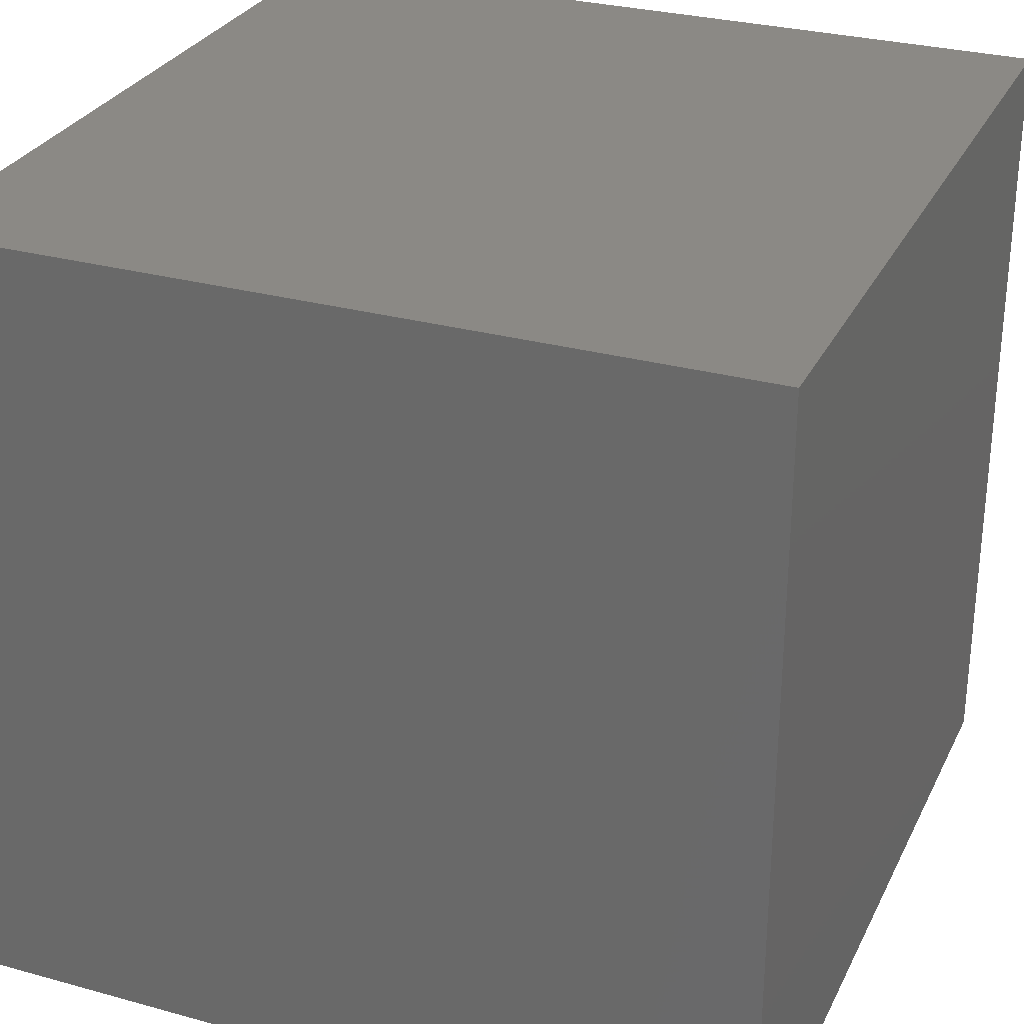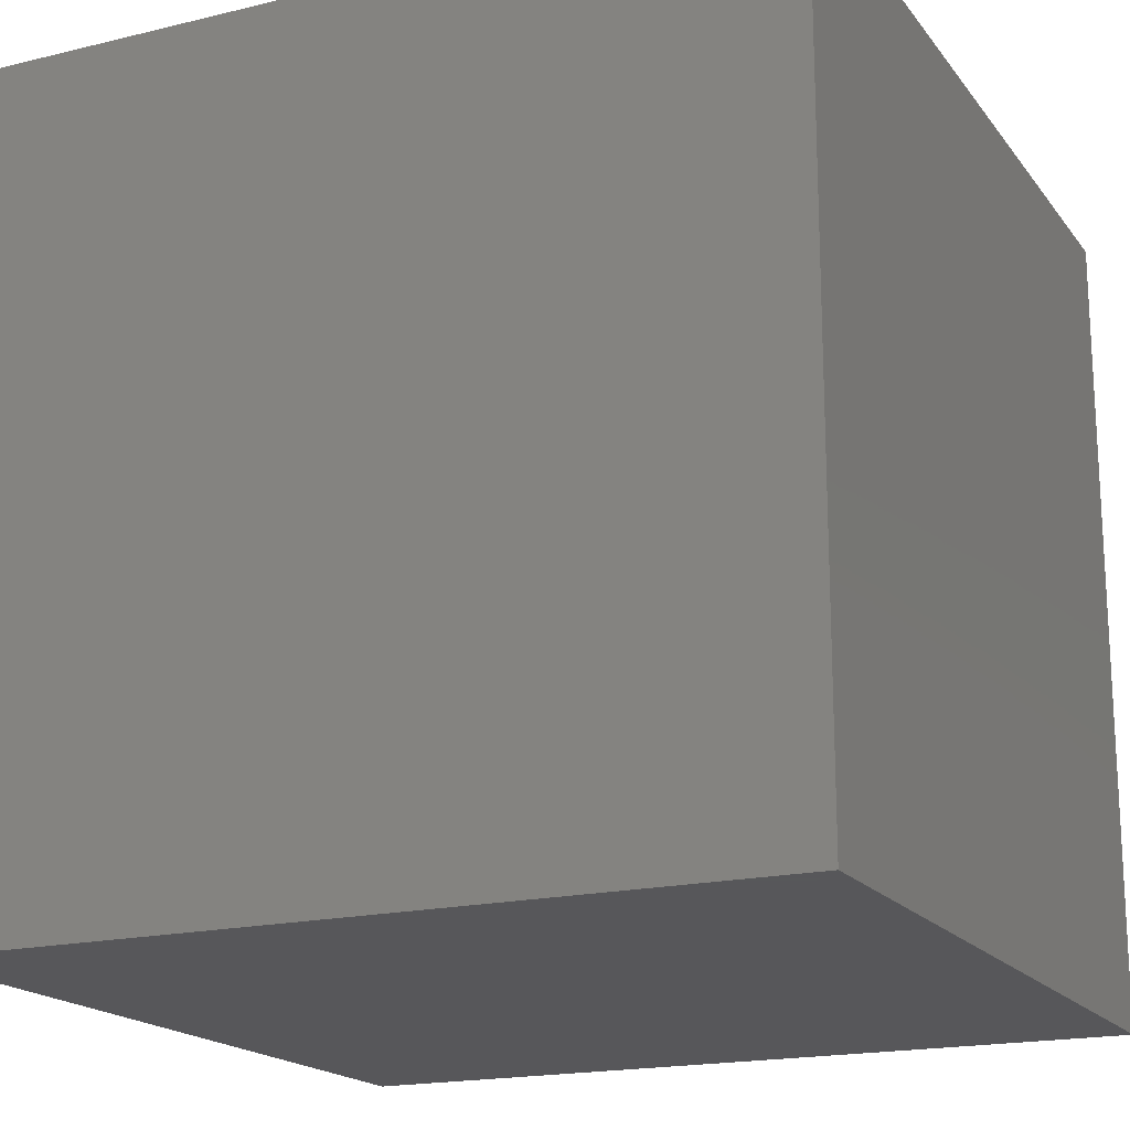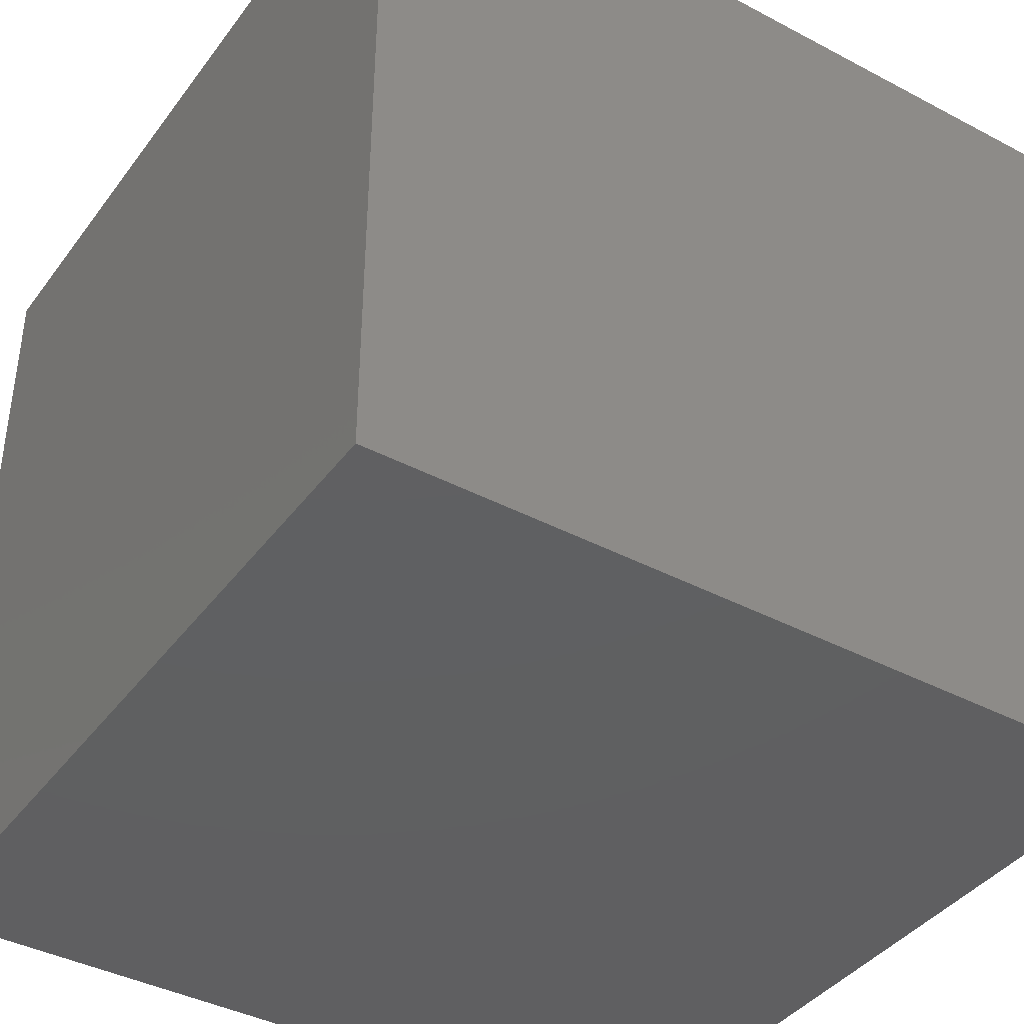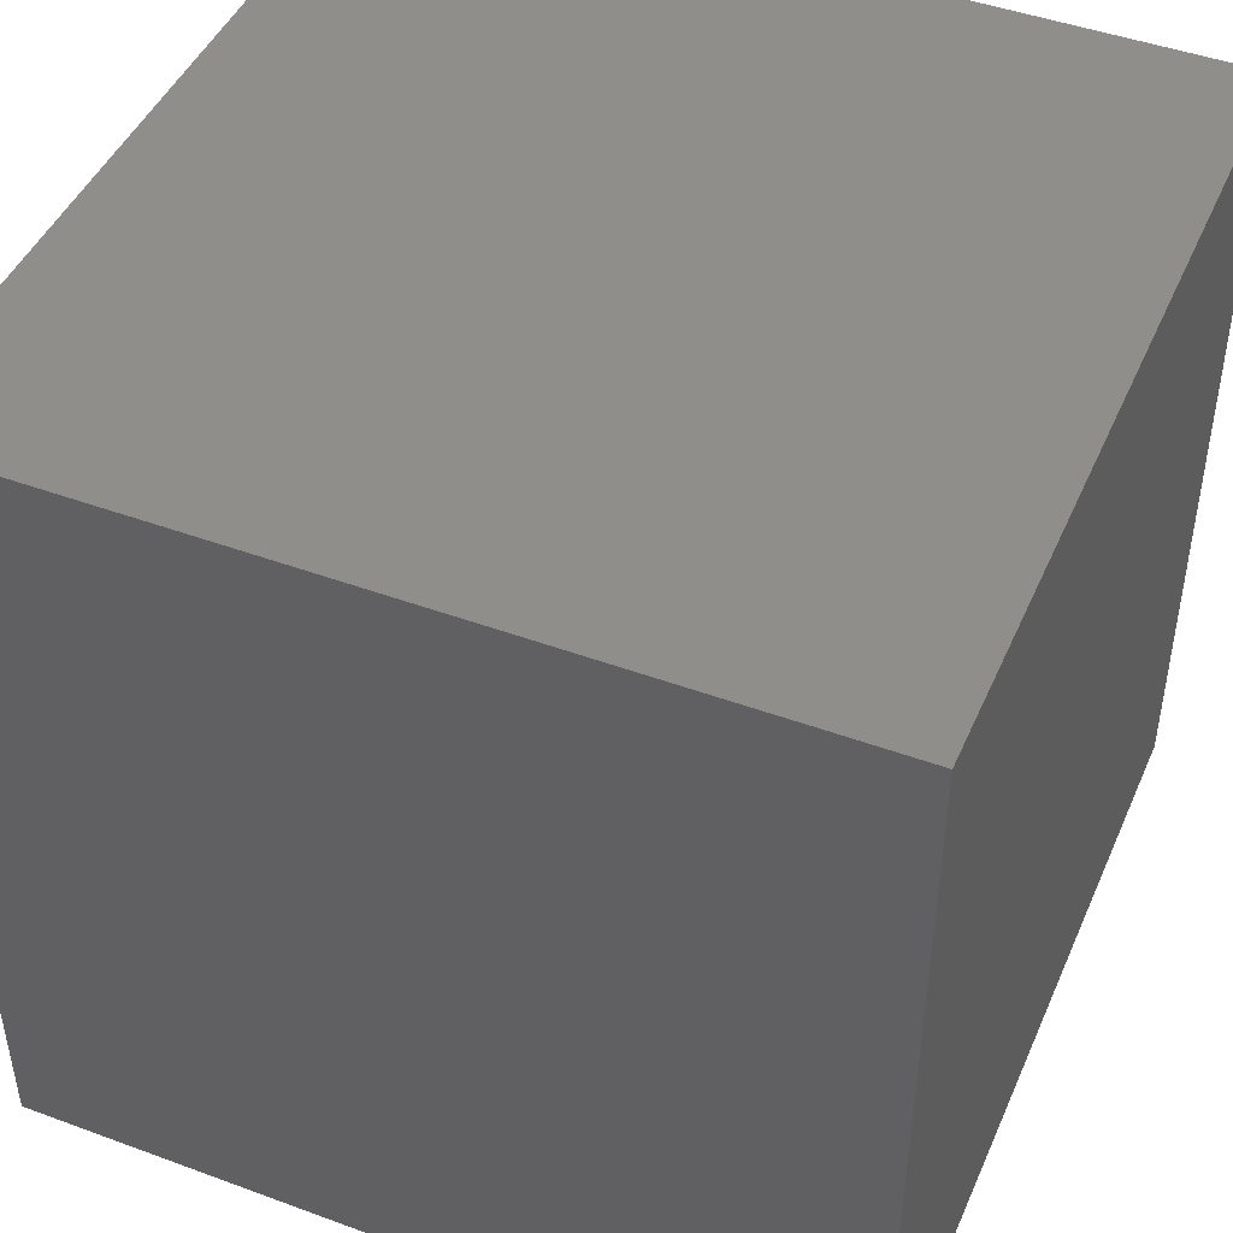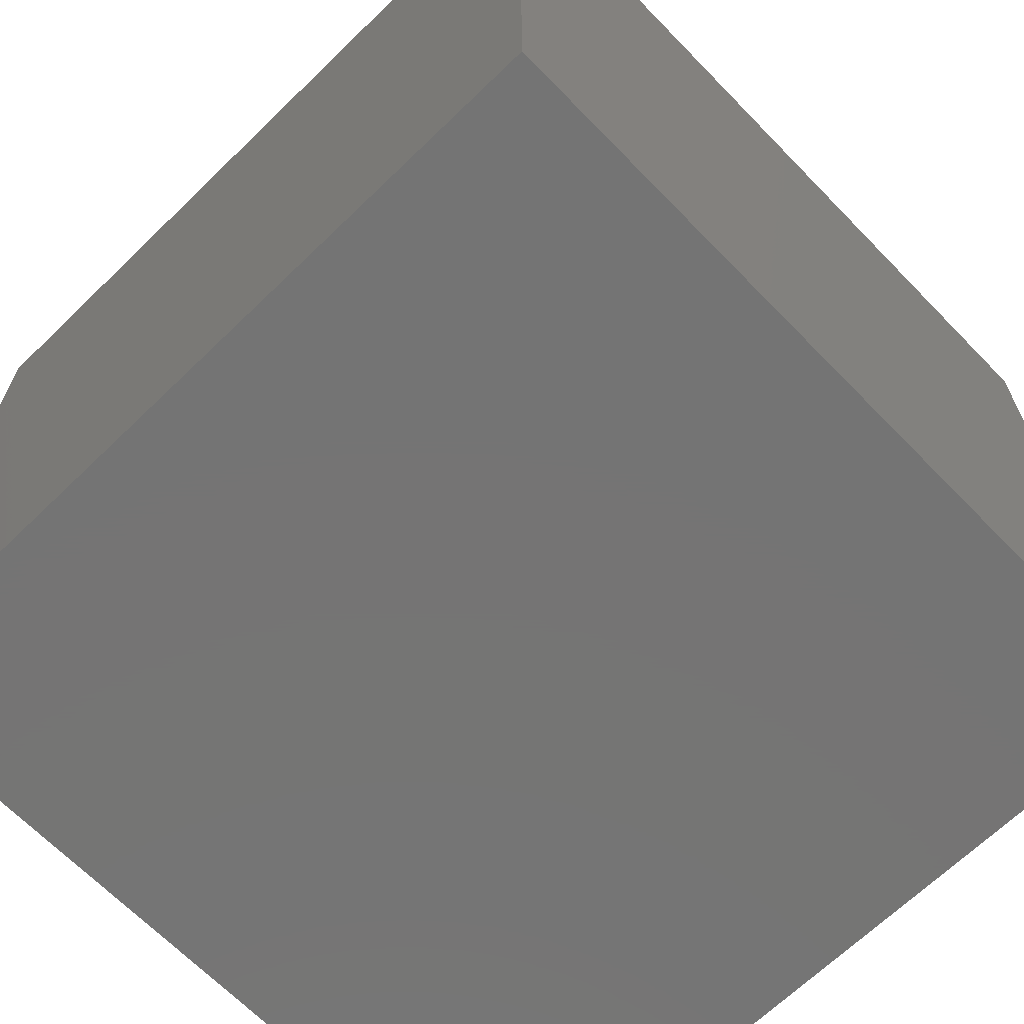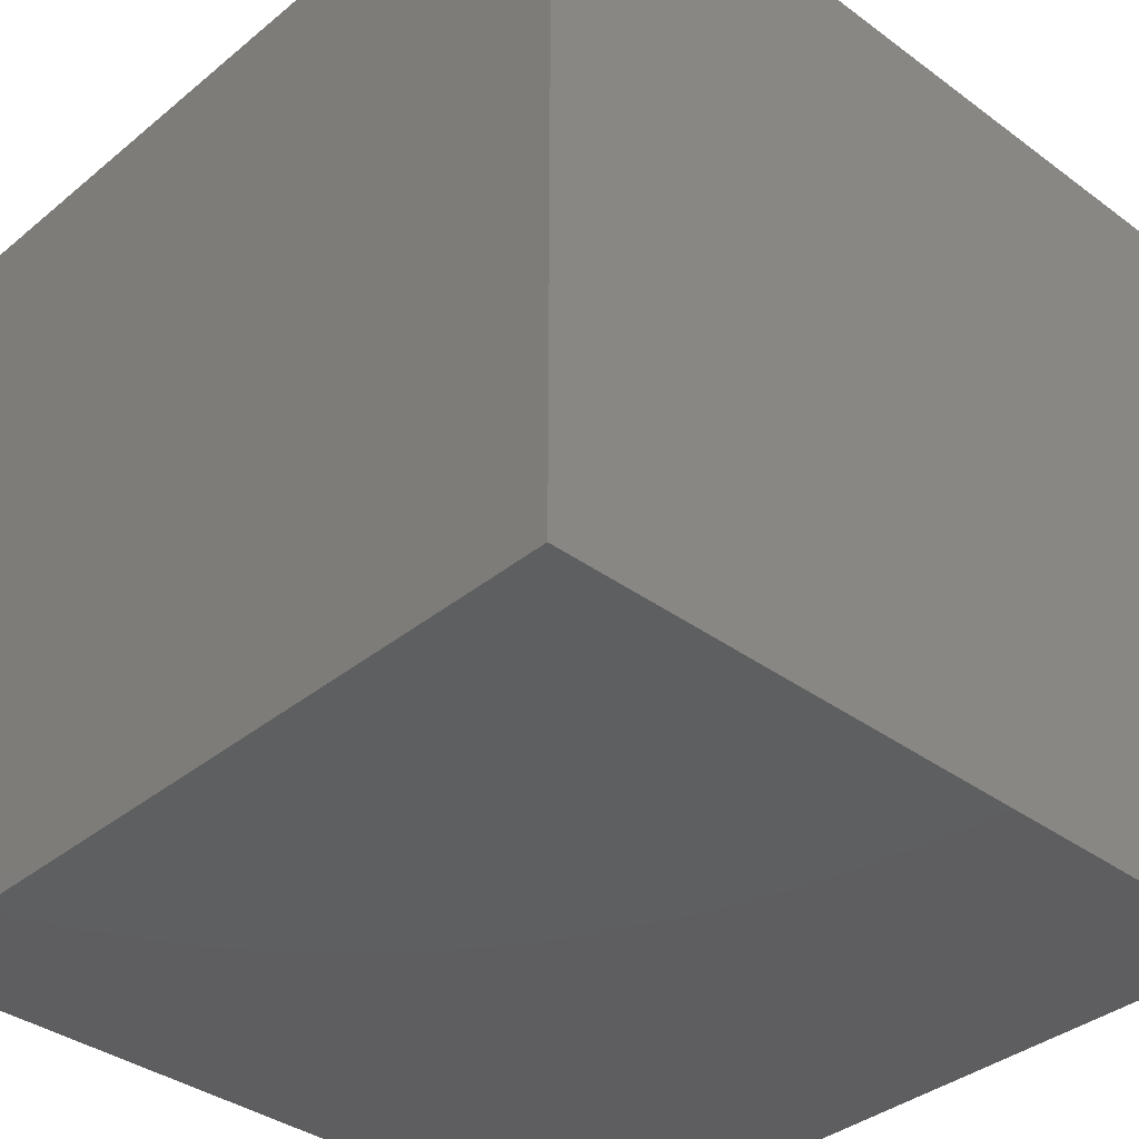
<metadata>
{"format":"stl","ext":"stl","renderer":"f3d","projection":"perspective","resolution":1024,"background":"white","views":[{"elev":29.2,"azim":22.2,"up":"+Z"},{"elev":-18.2,"azim":-154.8,"up":"+Y"},{"elev":-40.2,"azim":-33.0,"up":"+Z"},{"elev":45.8,"azim":-67.1,"up":"+Z"},{"elev":-66.8,"azim":134.2,"up":"+Z"},{"elev":-36.8,"azim":-133.5,"up":"+Z"}]}
</metadata>
<code>
# stl→obj: 8 verts, 12 faces
v 5 3 -5
v 4 3 -5
v 5 2 -5
v 4 2 -5
v 5 2 -6
v 4 2 -6
v 5 3 -6
v 4 3 -6
f 1 2 3
f 3 2 4
f 5 6 7
f 7 6 8
f 4 6 3
f 3 6 5
f 2 8 4
f 4 8 6
f 1 7 2
f 2 7 8
f 3 5 1
f 1 5 7

</code>
